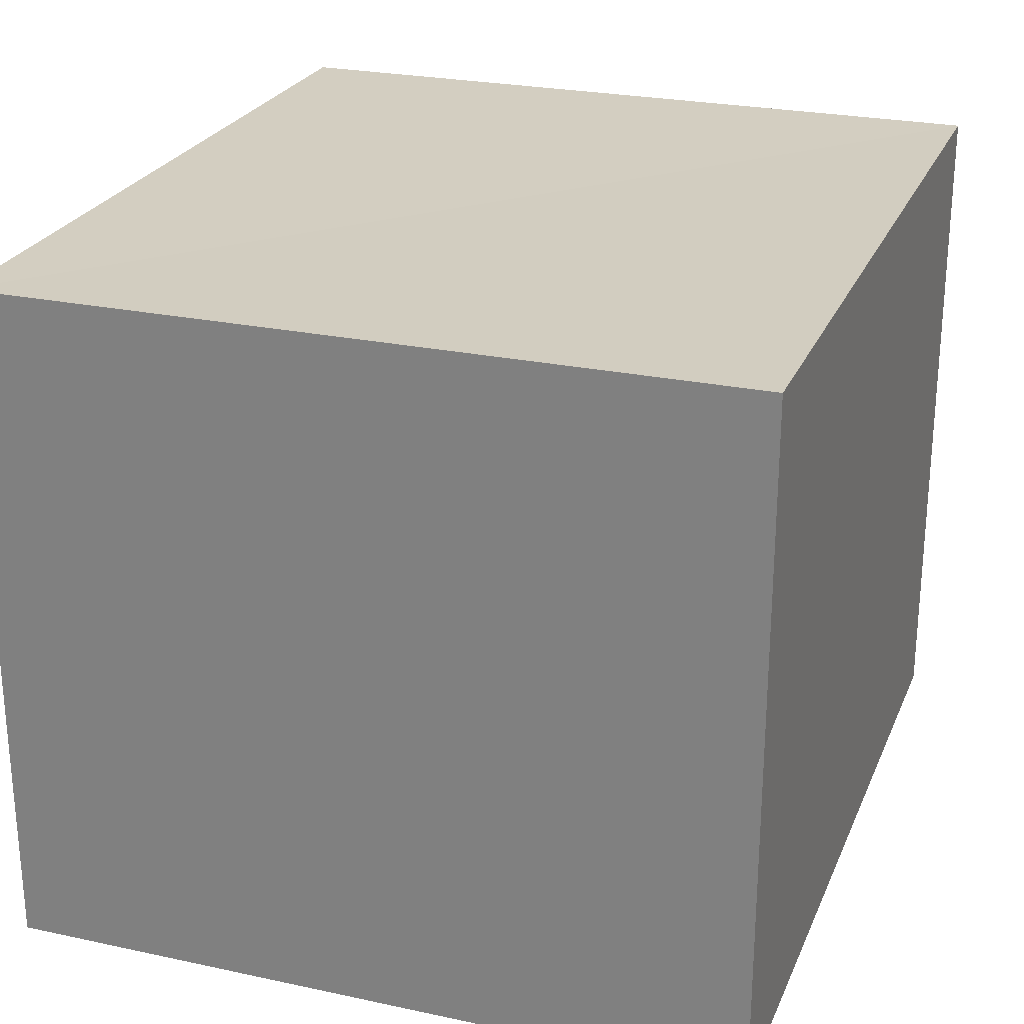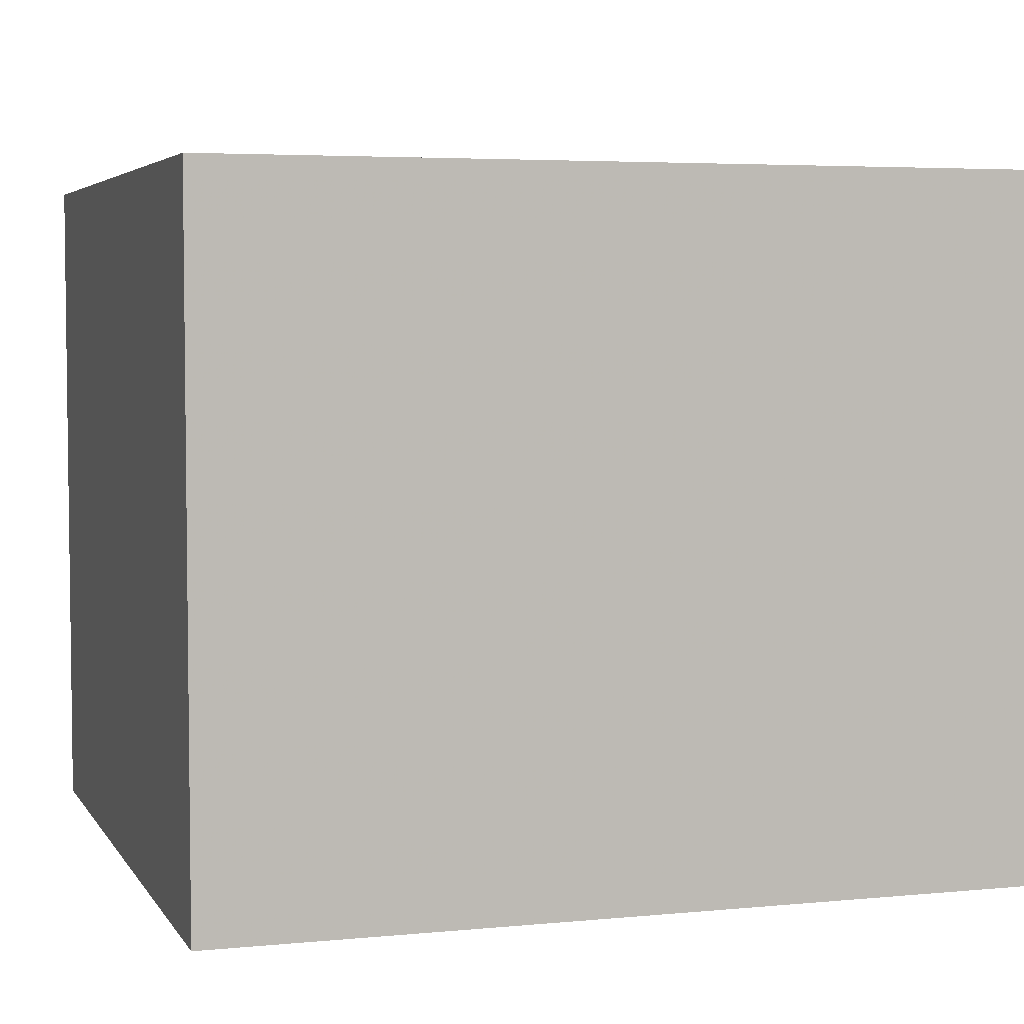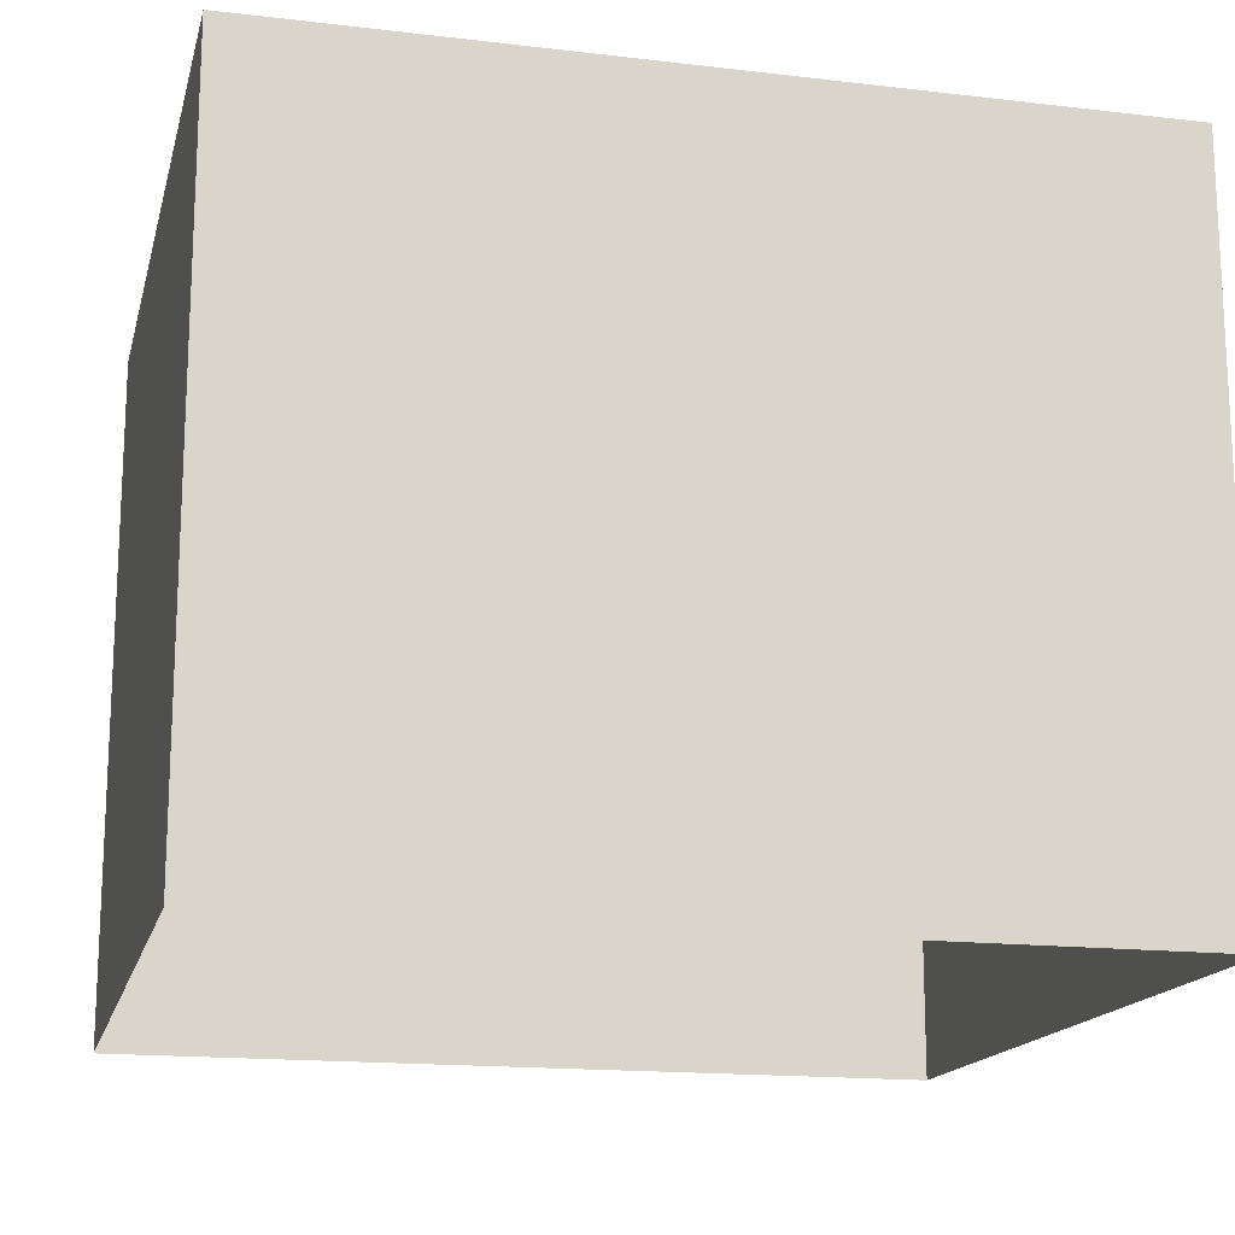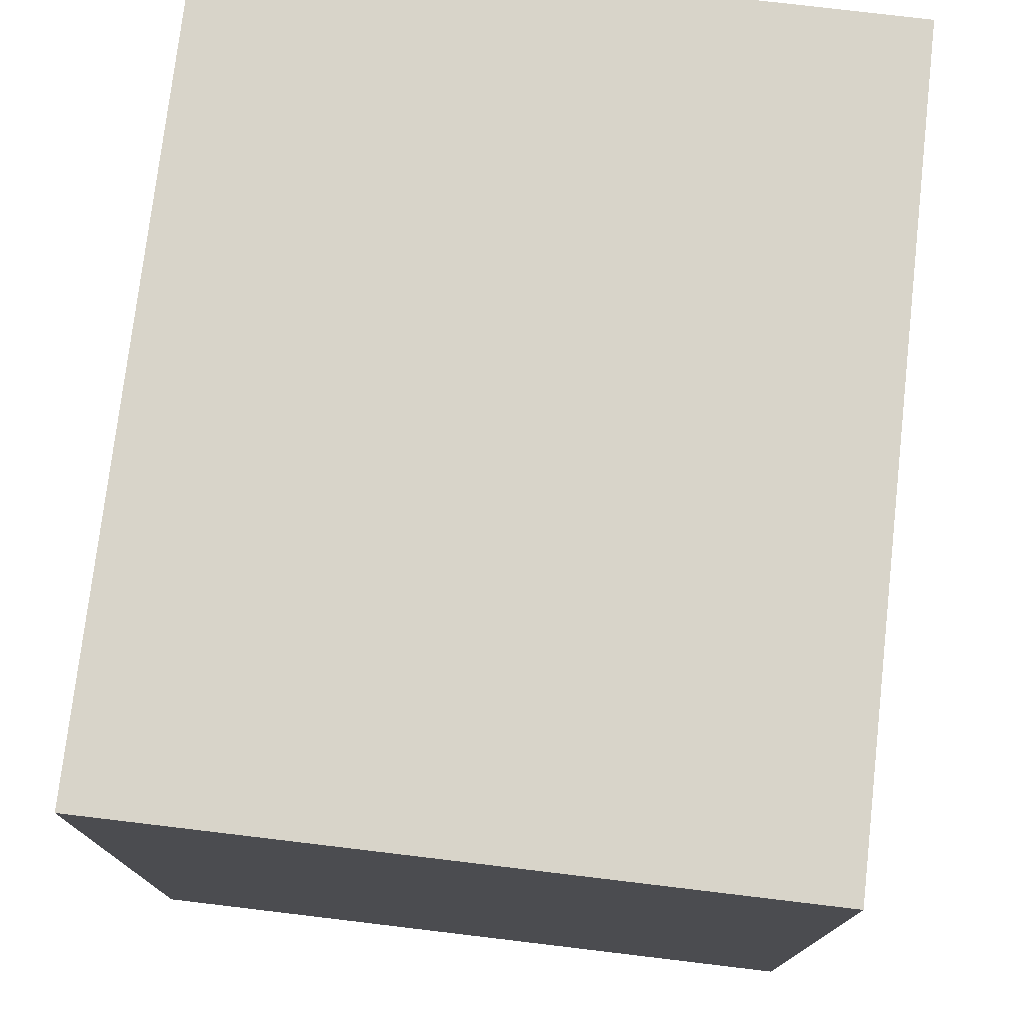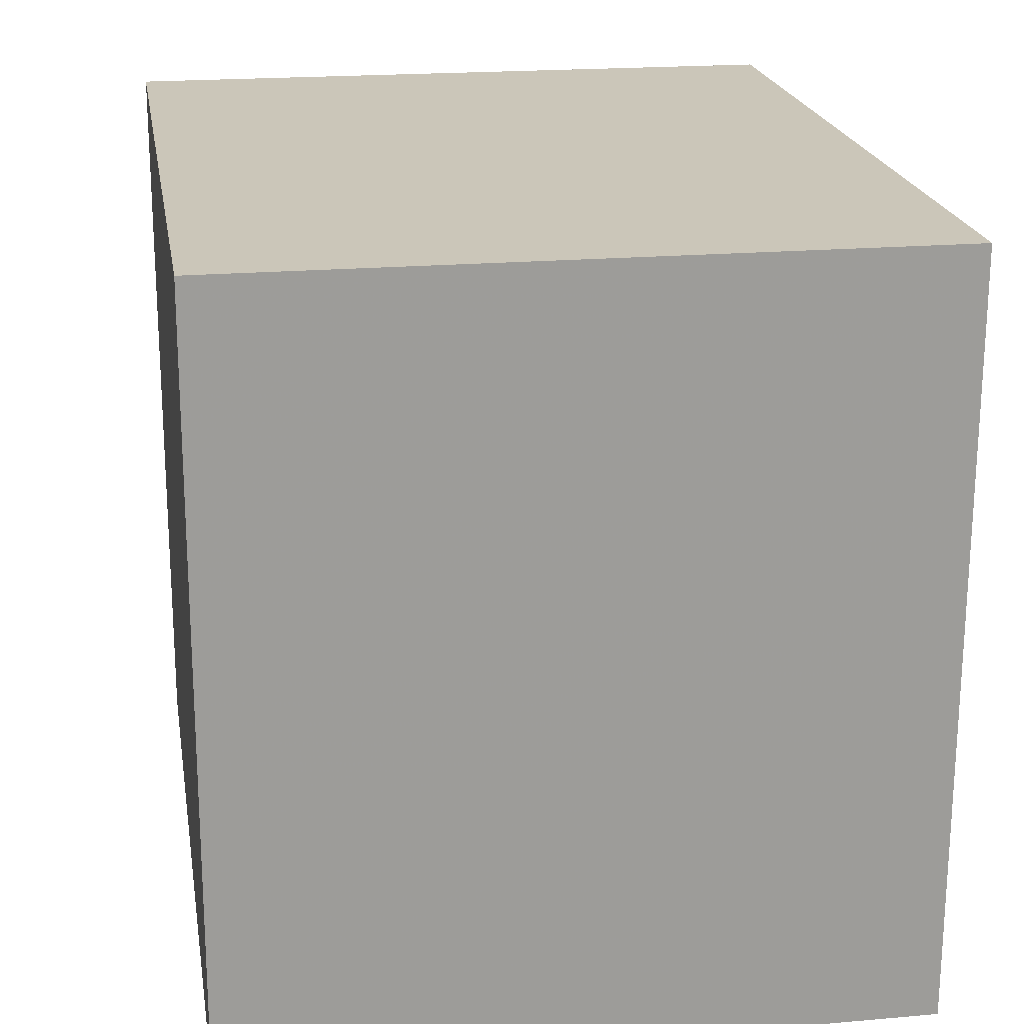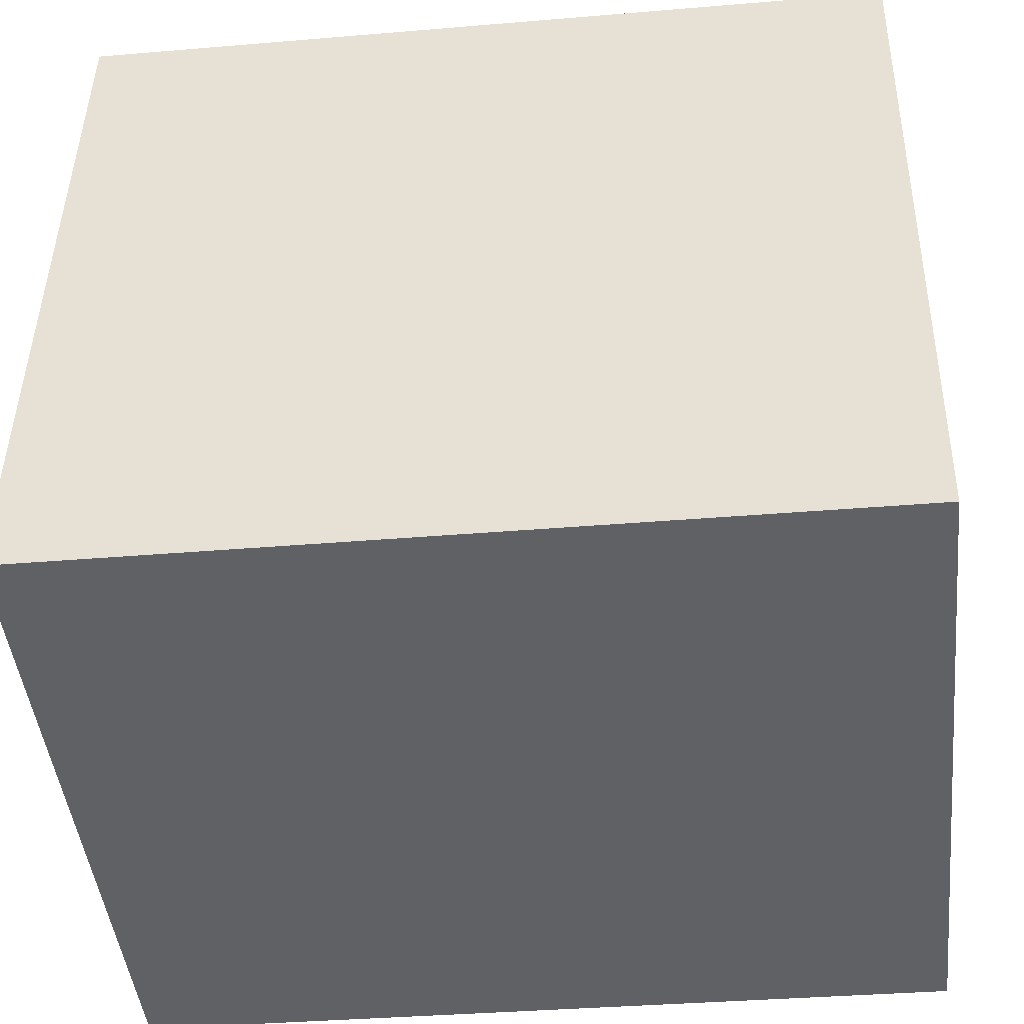
<metadata>
{"format":"obj","ext":"obj","renderer":"f3d","projection":"perspective","resolution":1024,"background":"white","views":[{"elev":25.1,"azim":108.2,"up":"+Z"},{"elev":4.6,"azim":-18.7,"up":"+Z"},{"elev":-16.3,"azim":165.3,"up":"+Z"},{"elev":76.8,"azim":-83.4,"up":"+Y"},{"elev":19.5,"azim":80.6,"up":"+Y"},{"elev":-45.7,"azim":6.3,"up":"+Y"}]}
</metadata>
<code>
v -3.717e+05 -1.042e+05 31.18
v -3.717e+05 -1.041e+05 31.18
v -3.717e+05 -1.041e+05 31.18
v -3.717e+05 -1.042e+05 31.18
v -3.717e+05 -1.041e+05 34.31
v -3.717e+05 -1.042e+05 34.31
v -3.717e+05 -1.041e+05 34.31
v -3.717e+05 -1.042e+05 34.31
f 1 2 3
f 1 4 2
f 5 6 7
f 5 8 6
f 7 1 3
f 7 6 1
f 5 3 2
f 5 7 3
f 8 2 4
f 8 5 2
f 6 4 1
f 6 8 4

</code>
